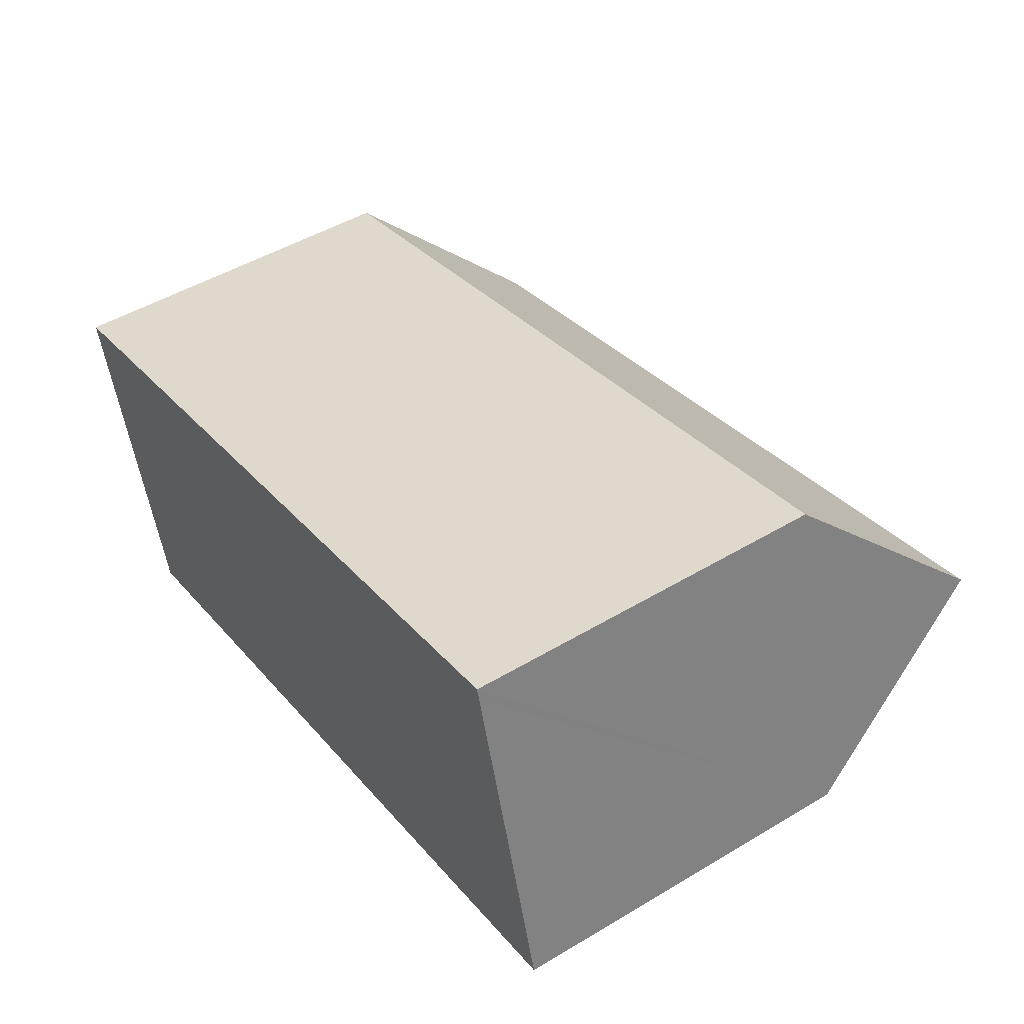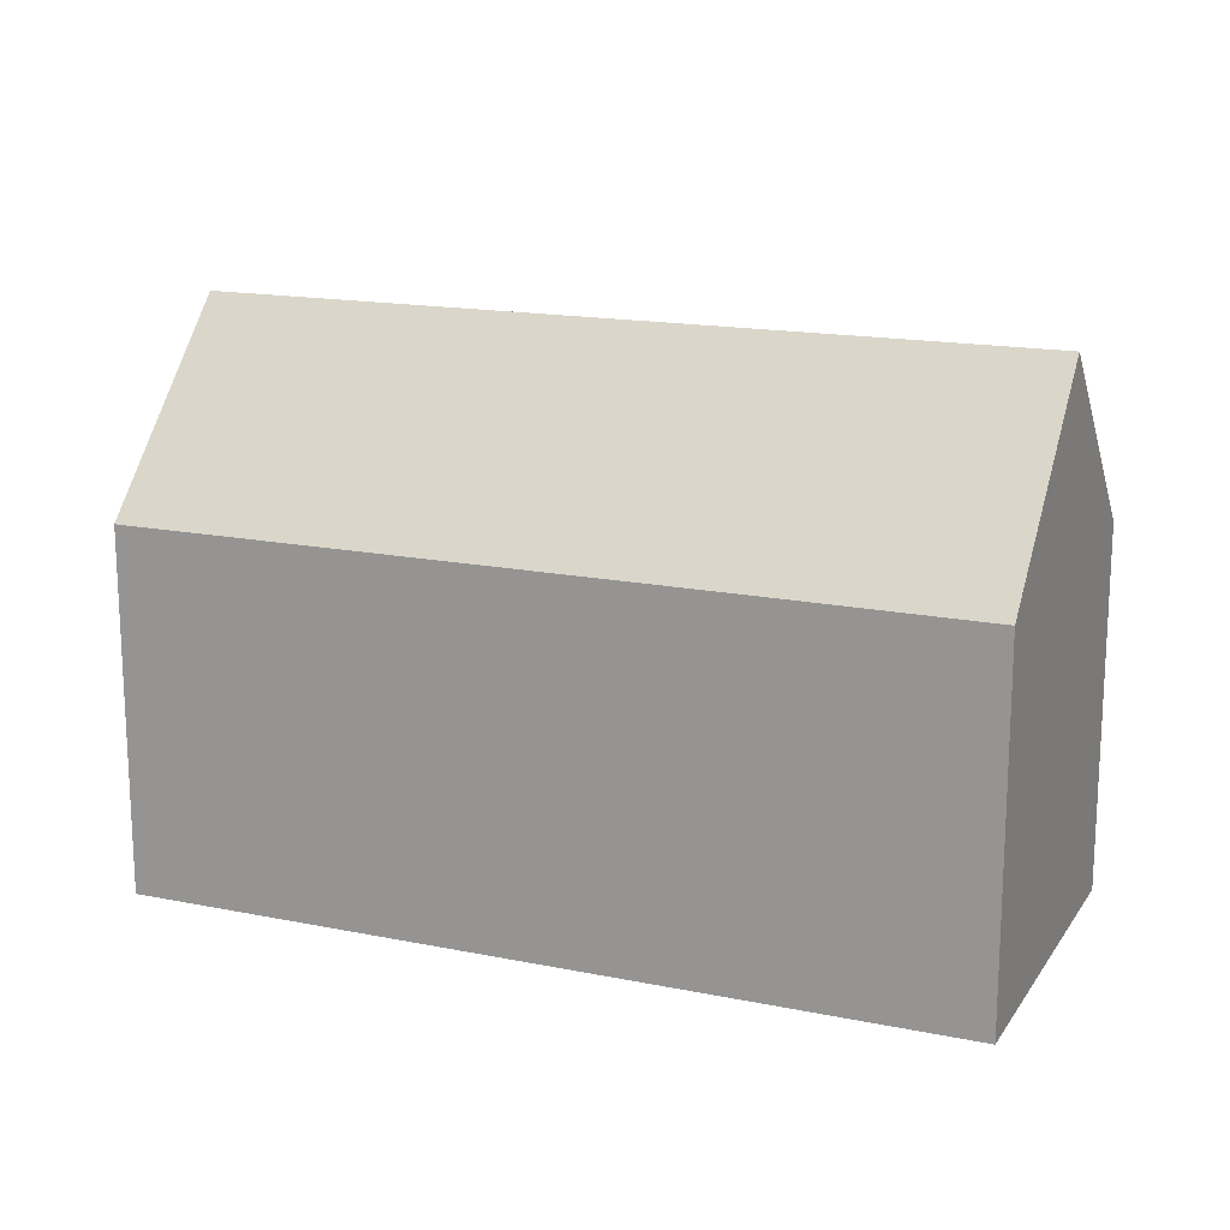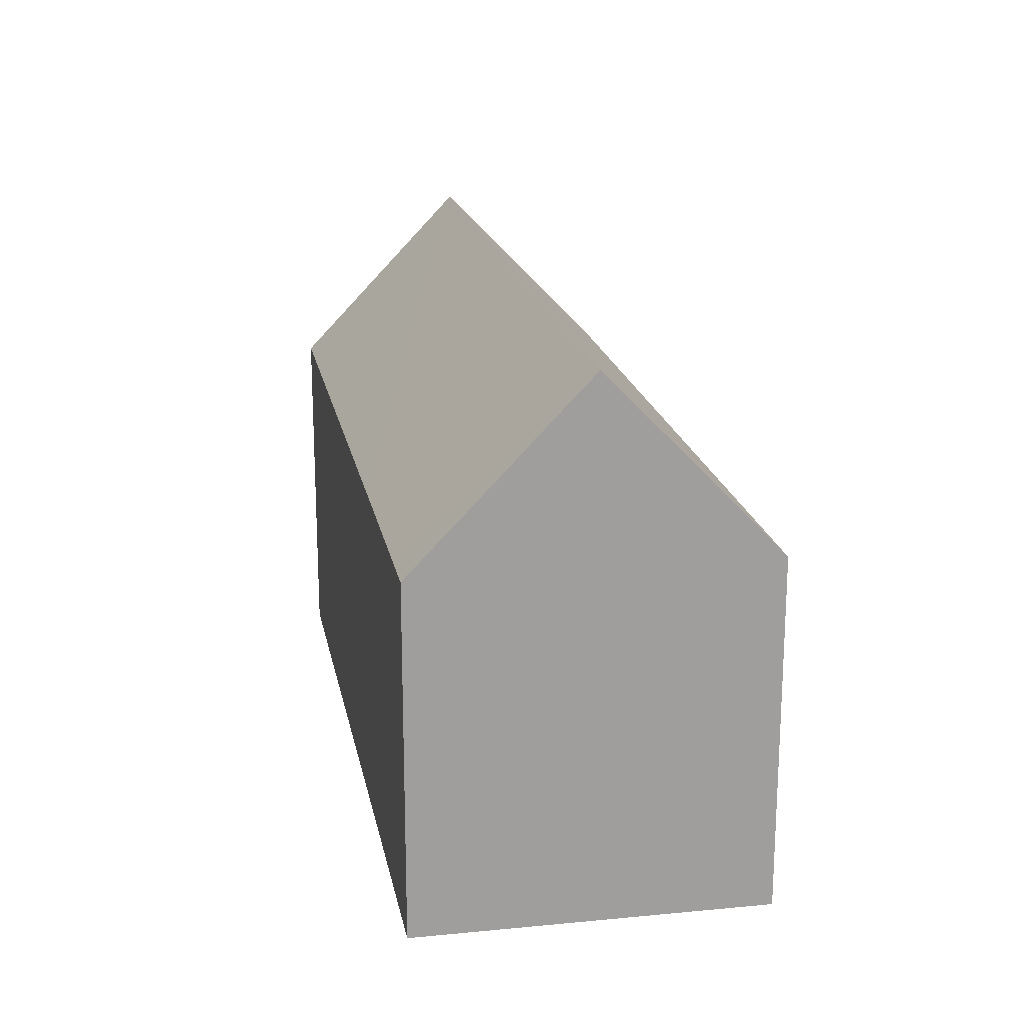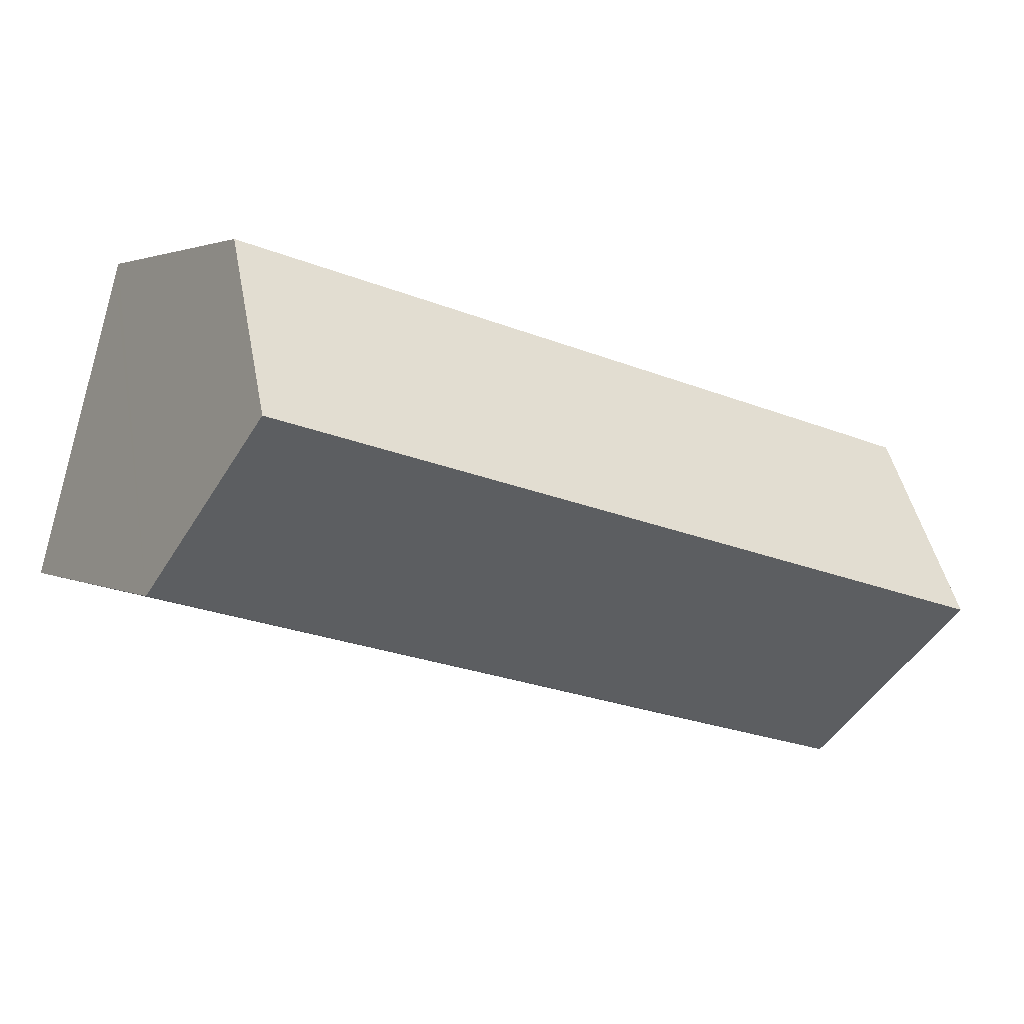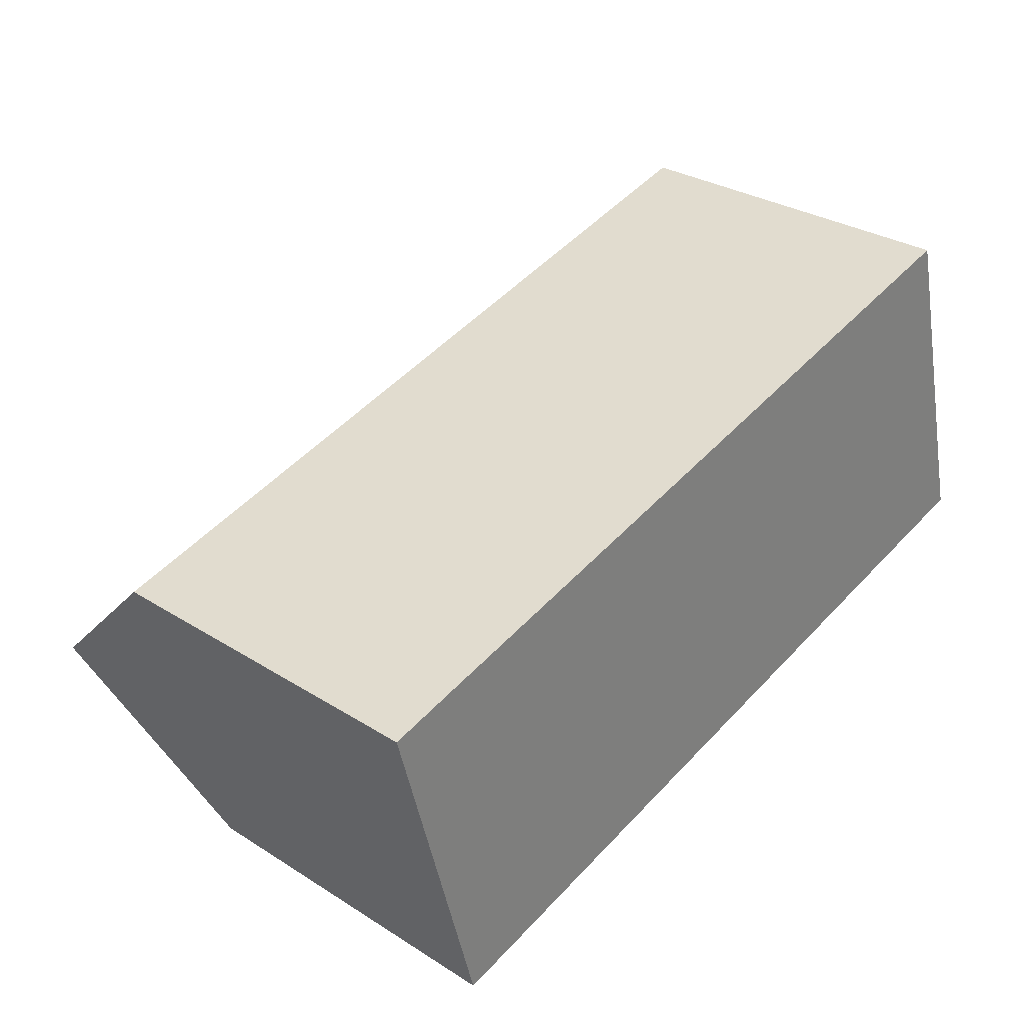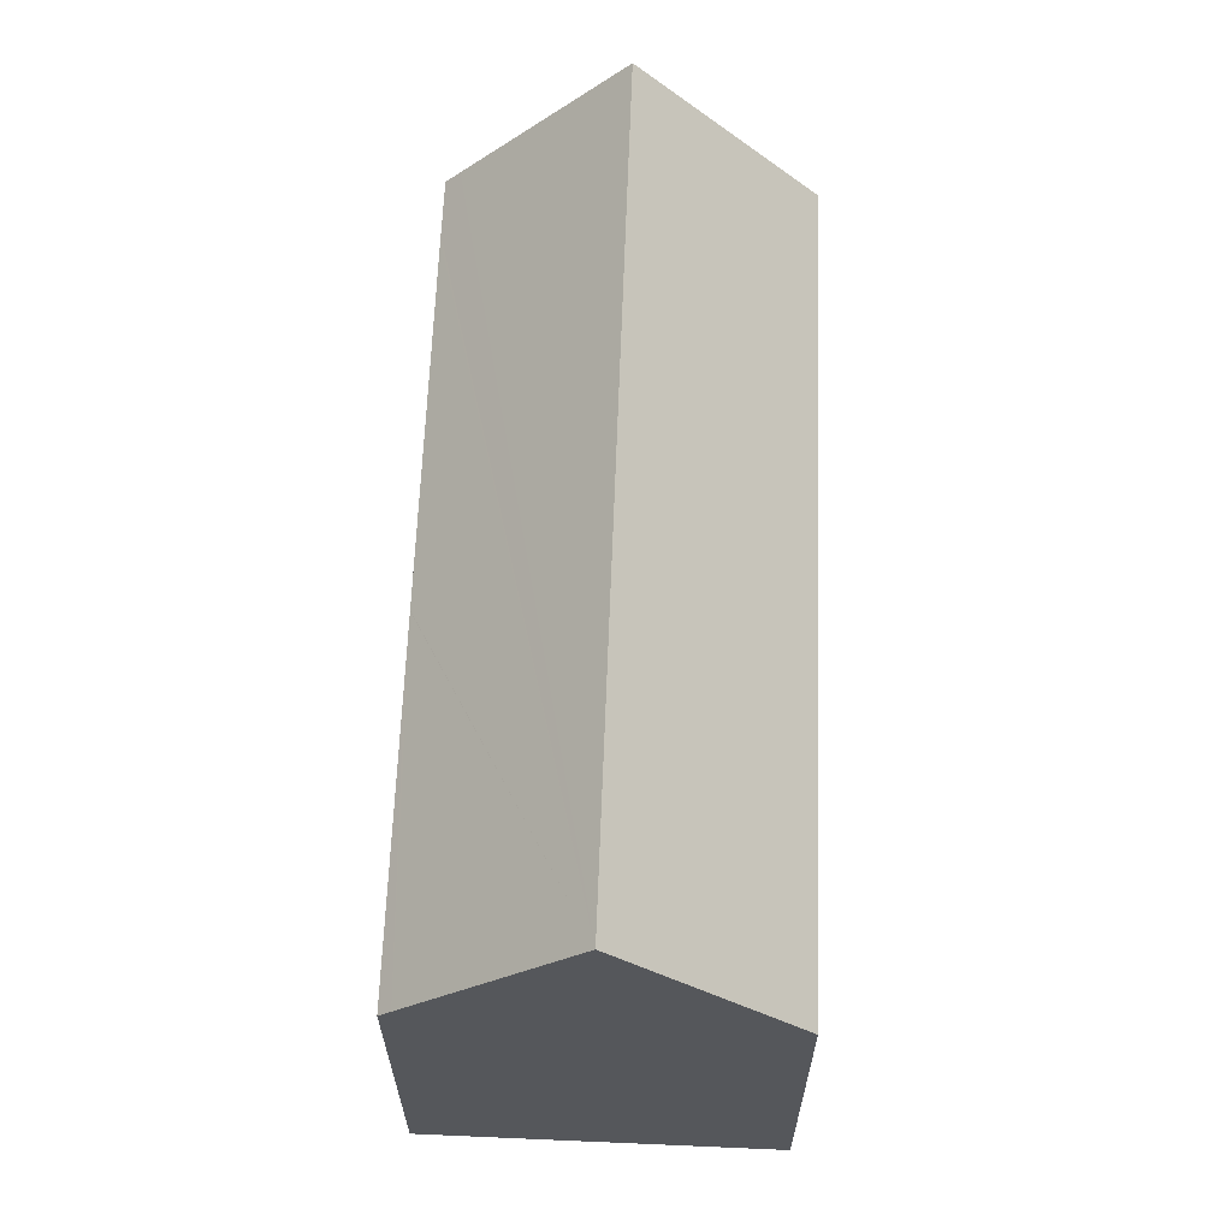
<metadata>
{"format":"obj","ext":"obj","renderer":"f3d","projection":"perspective","resolution":1024,"background":"white","views":[{"elev":48.5,"azim":56.3,"up":"+Z"},{"elev":16.4,"azim":-171.9,"up":"+Y"},{"elev":19.2,"azim":-115.2,"up":"+Y"},{"elev":2.4,"azim":151.4,"up":"+Z"},{"elev":30.3,"azim":-47.6,"up":"+Z"},{"elev":63.3,"azim":77.6,"up":"+Y"}]}
</metadata>
<code>
v  13.19 10.63 3.41
v  23.8 11.02 5.763
v  25.06 16.12 1.028
v  15.04 10.63 3.886
v  23.71 10.63 6.121
v  9.179 10.63 -8.521
v  26.42 10.63 -4.066
v  1.36 16.12 -5.092
v  4.377 10.62 -9.769
v  2.723 10.62 -10.2
v  13.16 10.63 3.404
v  0.116 11.1 -0.434
v  0 10.63 6.512e-16
v  1.744 10.63 0.459
v  1.848 10.63 0.486
v  1.933 10.62 0.509
v  23.71 -3.748e-16 6.121
v  23.8 -3.529e-16 5.763
v  25.06 -6.295e-17 1.028
v  26.42 2.49e-16 -4.066
v  9.179 5.218e-16 -8.521
v  4.377 5.982e-16 -9.769
v  2.723 6.245e-16 -10.2
v  1.36 3.118e-16 -5.092
v  0.116 2.657e-17 -0.434
v  0 0 0
v  15.04 -2.379e-16 3.886
v  13.19 -2.088e-16 3.41
v  13.16 -2.084e-16 3.404
v  1.933 -3.117e-17 0.509
v  1.848 -2.976e-17 0.486
v  1.744 -2.811e-17 0.459
g defaultobject
f 1 2 3
f 2 1 4
f 2 4 5
f 6 3 7
f 3 6 8
f 8 6 9
f 8 9 10
f 3 11 1
f 12 3 8
f 3 12 13
f 3 13 14
f 3 14 15
f 3 15 16
f 3 16 11
f 2 7 3
f 7 2 5
f 7 5 17
f 7 17 18
f 7 18 19
f 7 19 20
f 20 6 7
f 6 20 21
f 6 21 9
f 9 21 22
f 9 22 10
f 10 22 23
f 10 12 8
f 12 10 23
f 12 23 13
f 13 23 24
f 13 24 25
f 13 25 26
f 4 17 5
f 17 4 27
f 27 4 1
f 27 1 28
f 28 1 11
f 28 11 29
f 29 11 16
f 29 16 30
f 30 16 15
f 30 15 31
f 31 15 14
f 31 14 32
f 32 14 13
f 32 13 26
f 25 32 26
f 32 25 24
f 32 24 31
f 31 24 30
f 30 24 29
f 29 24 23
f 29 23 22
f 29 22 21
f 29 21 20
f 29 20 28
f 28 20 27
f 27 20 18
f 27 18 17
f 18 20 19

</code>
